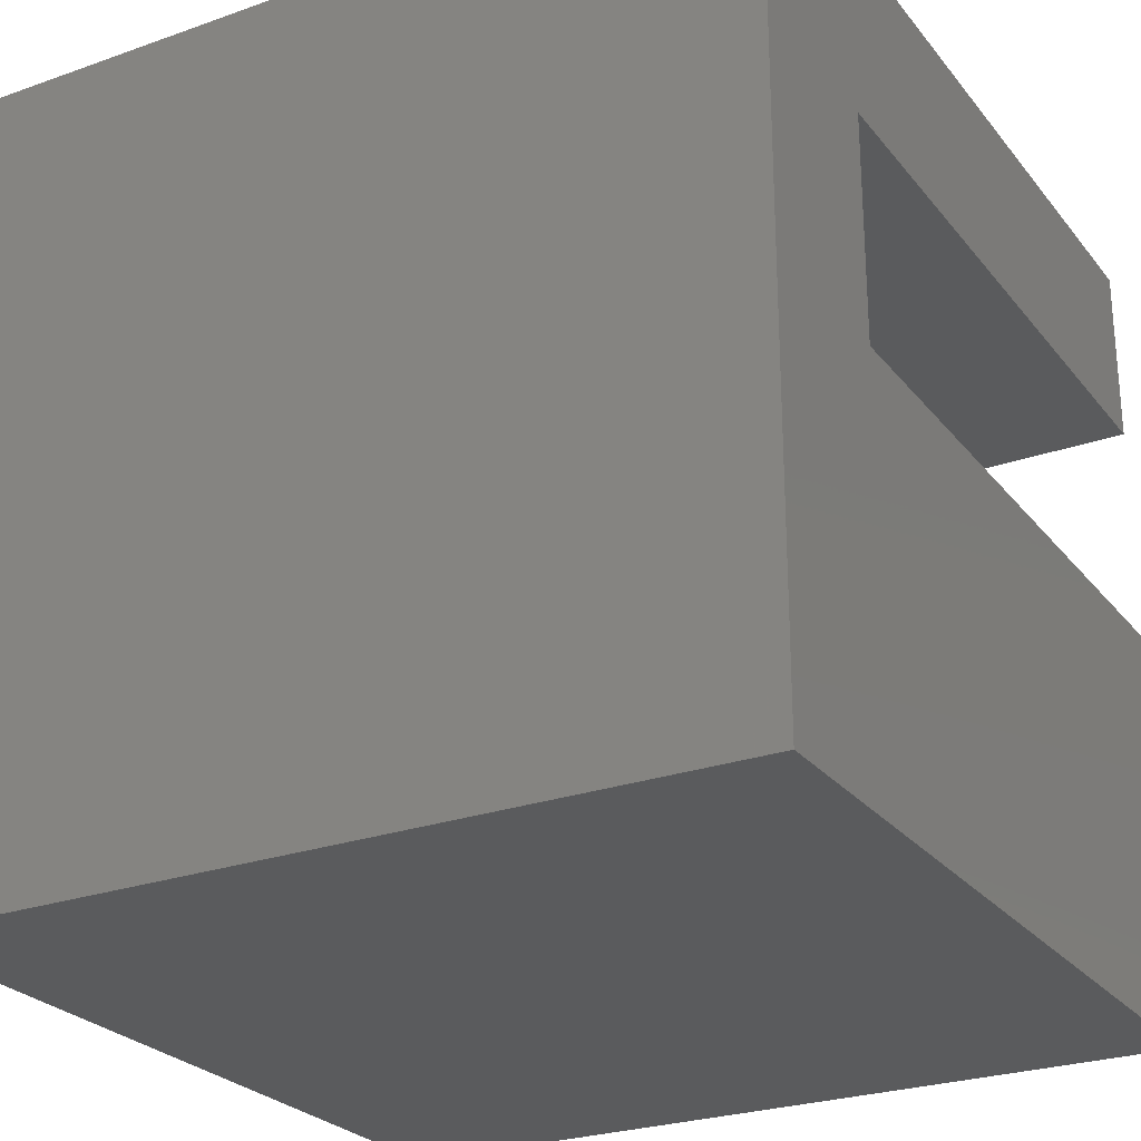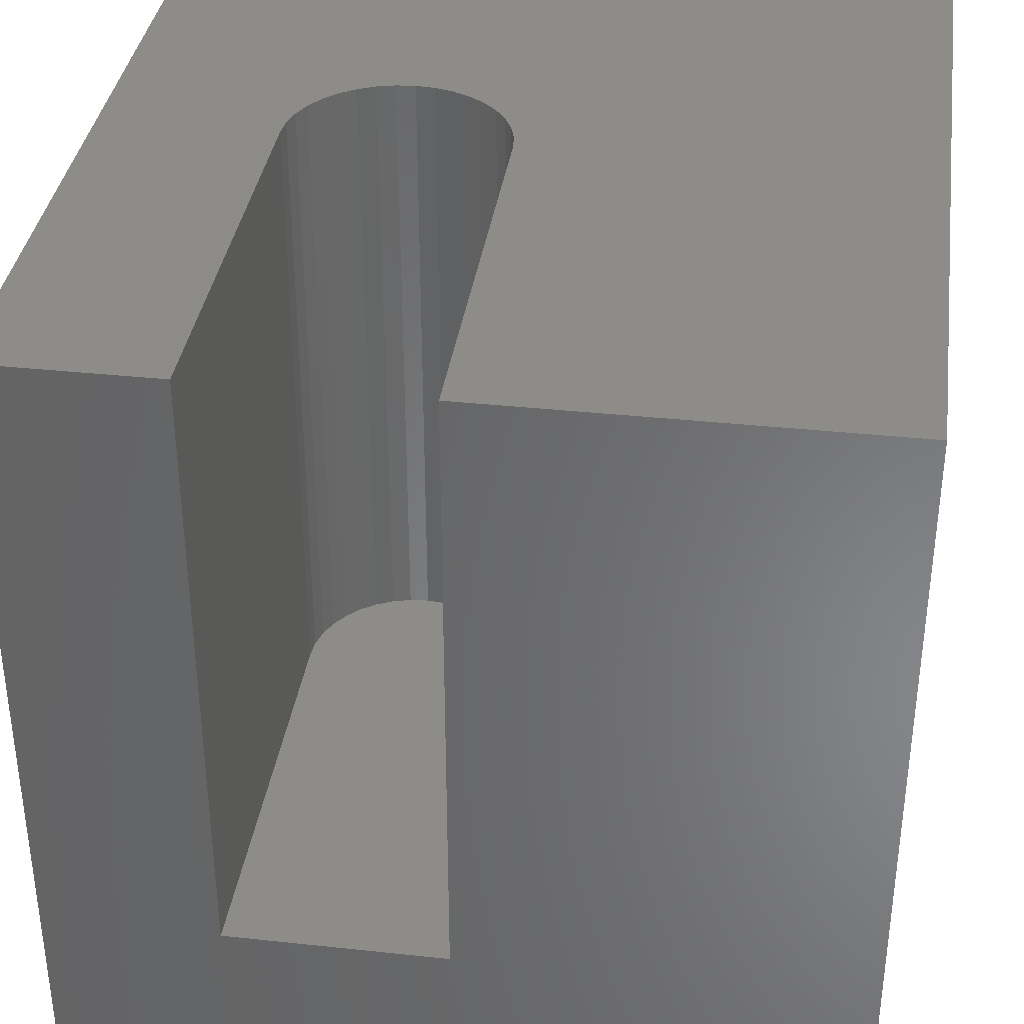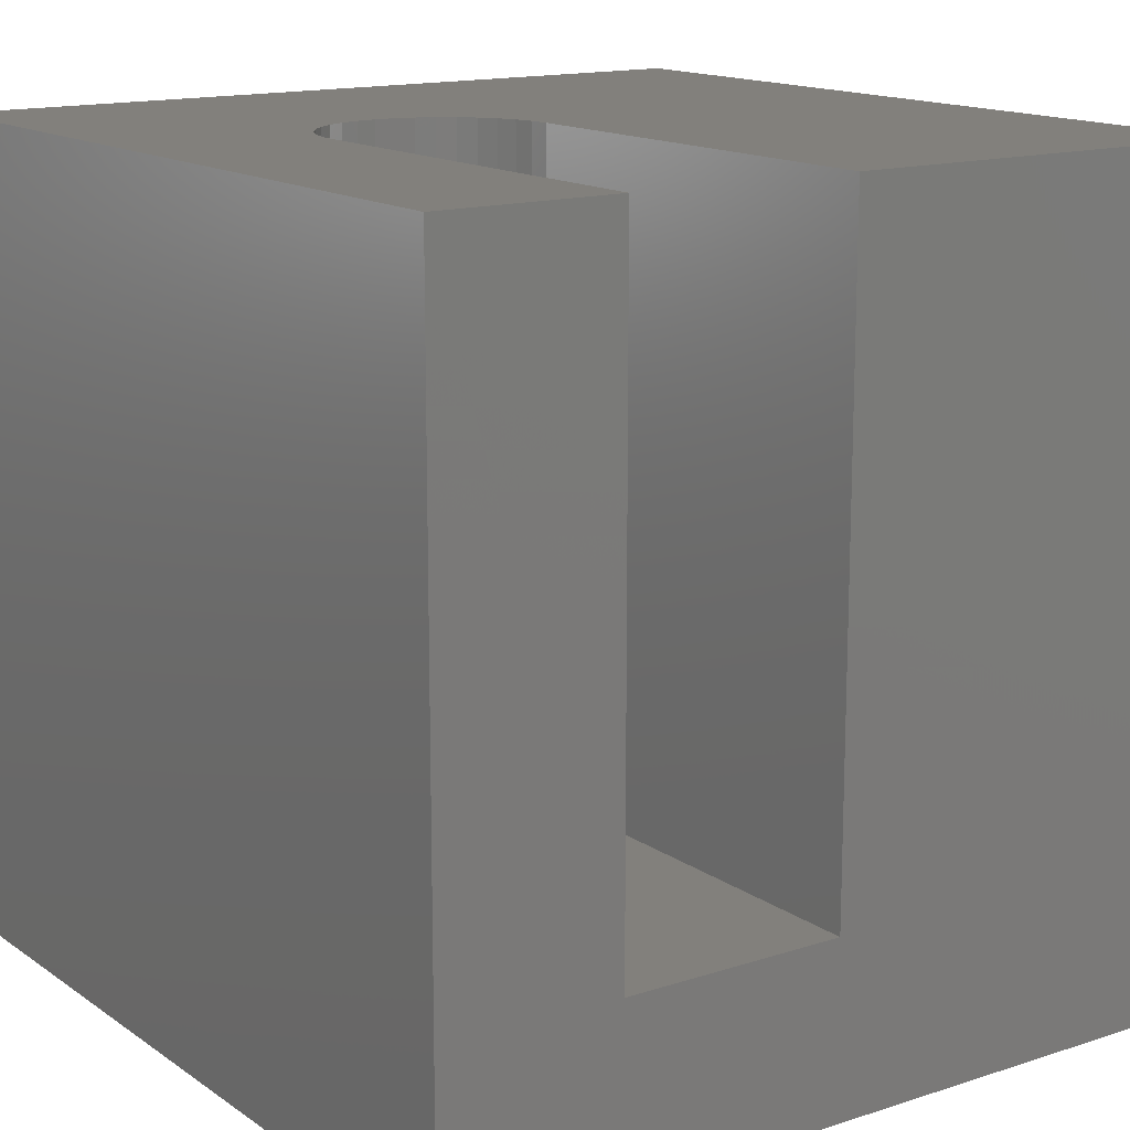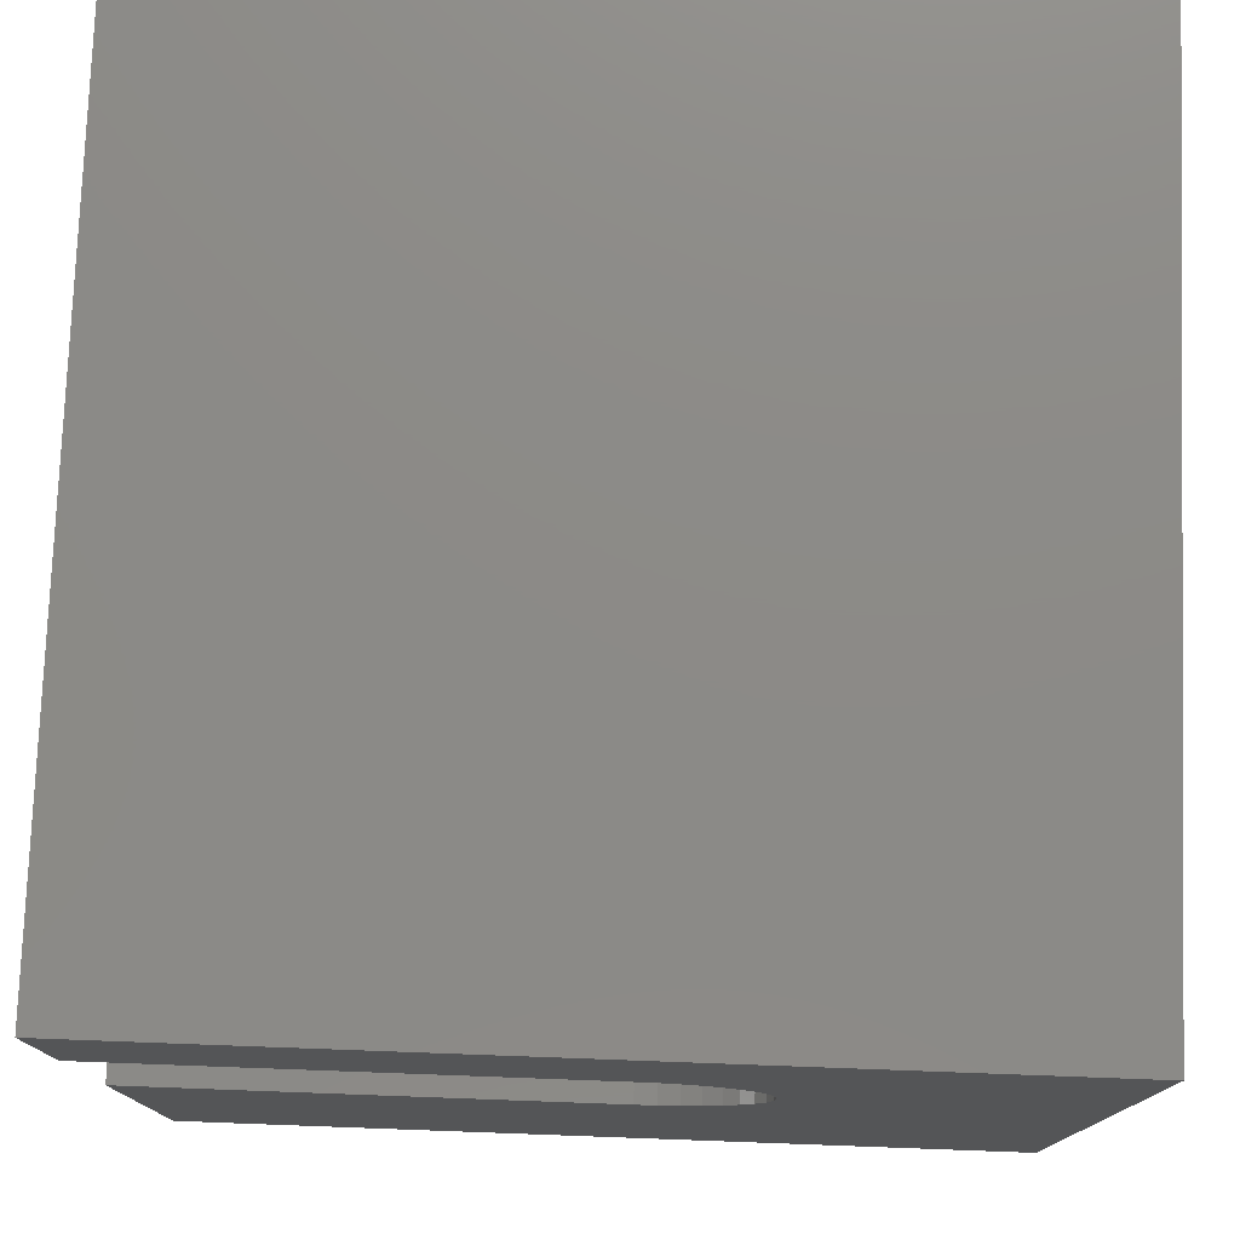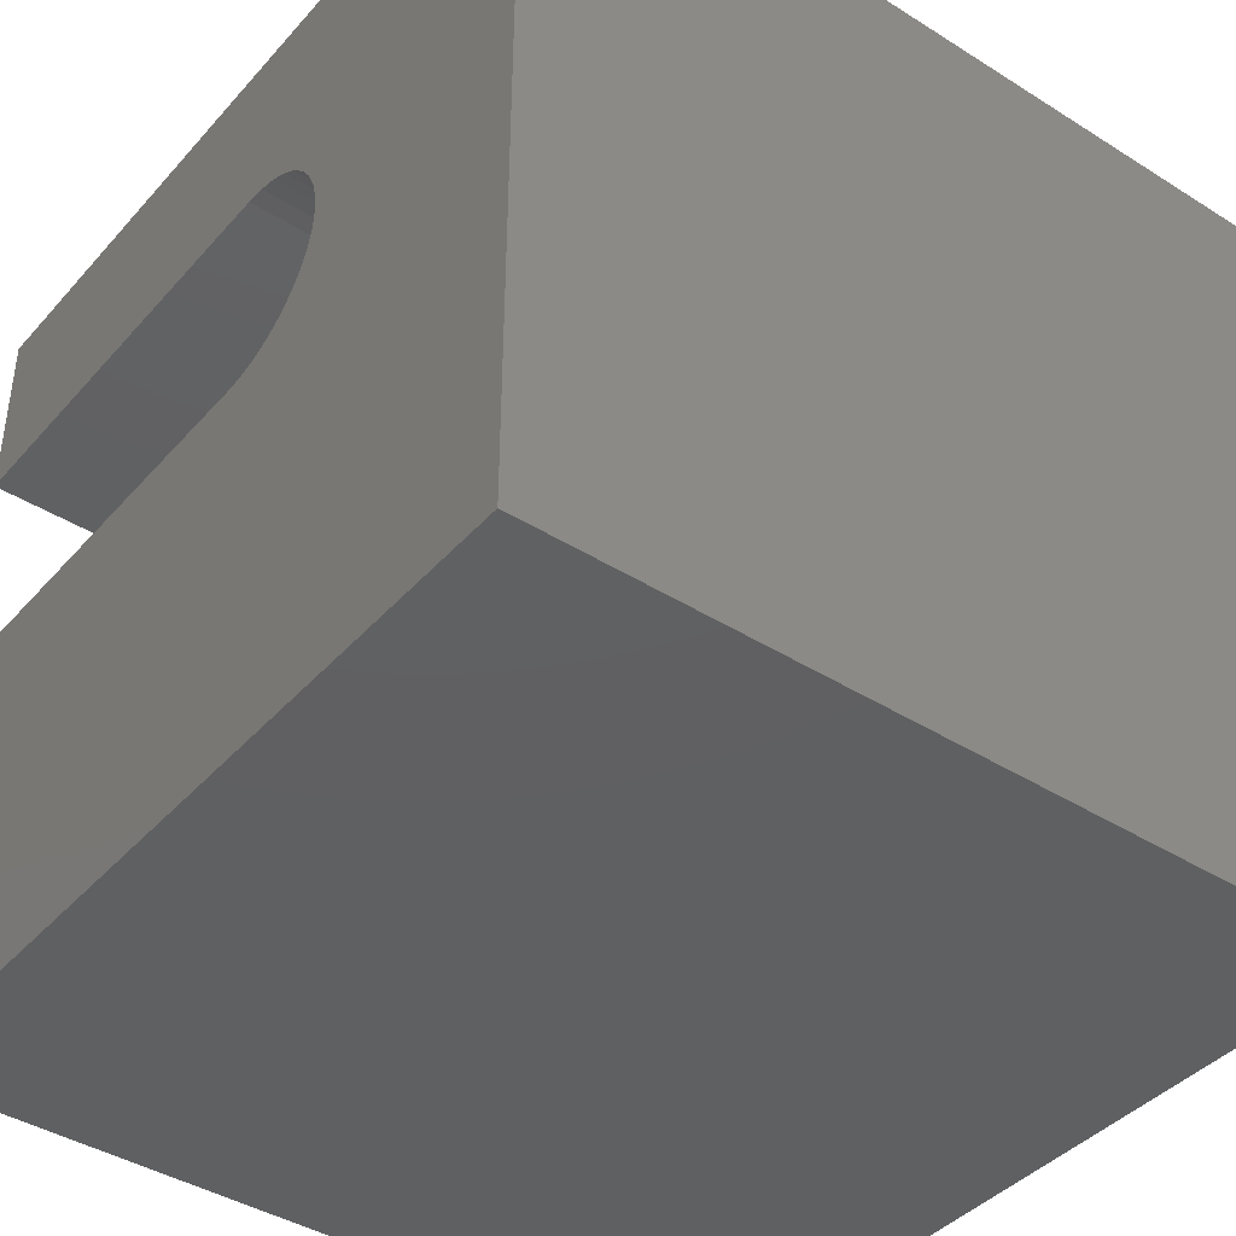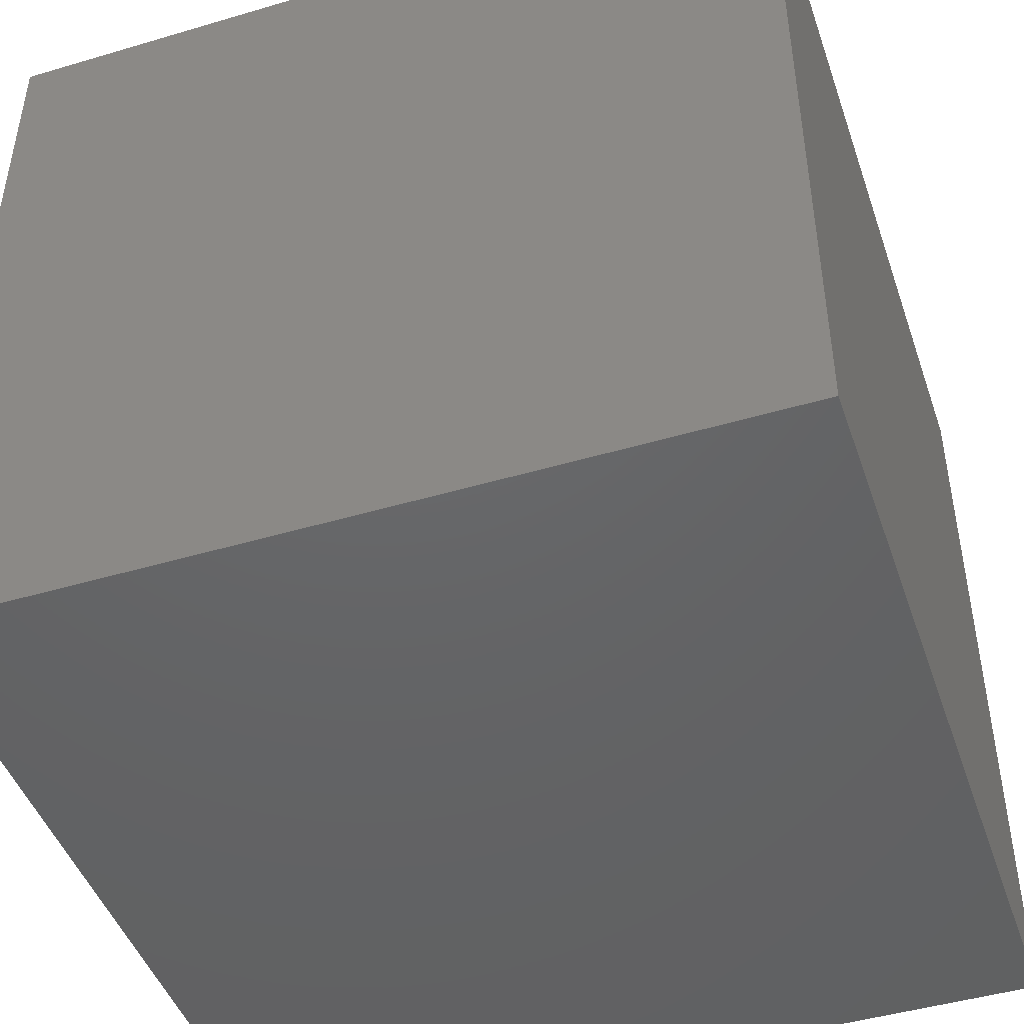
<metadata>
{"format":"stl","ext":"stl","renderer":"f3d","projection":"perspective","resolution":1024,"background":"white","views":[{"elev":-25.9,"azim":-150.6,"up":"+Y"},{"elev":36.2,"azim":-82.0,"up":"+Z"},{"elev":14.7,"azim":-125.0,"up":"+Z"},{"elev":77.1,"azim":2.1,"up":"+Y"},{"elev":-41.2,"azim":52.6,"up":"+Y"},{"elev":-46.2,"azim":108.7,"up":"+Z"}]}
</metadata>
<code>
# stl→obj: 50 verts, 96 faces
v 0 7.788 10
v 0 10 10
v 0 7.788 2.111
v 0 10 0
v 0 5.035 2.111
v 0 0 0
v 0 5.035 10
v 0 0 10
v 5.558 7.767 10
v 5.789 7.705 10
v 10 10 10
v 6.007 7.603 10
v 6.203 7.466 10
v 6.373 7.296 10
v 6.511 7.099 10
v 6.612 6.882 10
v 5.319 7.788 10
v 10 0 10
v 6.203 5.357 10
v 6.007 5.219 10
v 5.319 5.035 10
v 5.789 5.118 10
v 5.558 5.056 10
v 6.674 6.65 10
v 6.695 6.411 10
v 6.674 6.172 10
v 6.612 5.941 10
v 6.511 5.723 10
v 6.373 5.527 10
v 10 10 0
v 10 0 0
v 5.319 7.788 2.111
v 5.319 5.035 2.111
v 5.558 5.056 2.111
v 5.789 5.118 2.111
v 6.007 5.219 2.111
v 6.203 7.466 2.111
v 6.007 7.603 2.111
v 6.511 5.723 2.111
v 6.674 6.65 2.111
v 6.612 6.882 2.111
v 6.203 5.357 2.111
v 6.373 5.527 2.111
v 6.695 6.411 2.111
v 6.612 5.941 2.111
v 6.674 6.172 2.111
v 6.511 7.099 2.111
v 6.373 7.296 2.111
v 5.789 7.705 2.111
v 5.558 7.767 2.111
f 1 2 3
f 3 2 4
f 3 4 5
f 5 4 6
f 5 6 7
f 7 6 8
f 9 10 11
f 11 10 12
f 11 12 13
f 13 14 11
f 11 14 15
f 11 15 16
f 2 1 11
f 11 1 17
f 11 17 9
f 18 19 20
f 7 8 21
f 21 8 18
f 20 22 18
f 18 22 23
f 18 23 21
f 16 24 11
f 11 24 25
f 11 25 18
f 18 25 26
f 18 26 27
f 27 28 18
f 18 28 29
f 18 29 19
f 30 11 31
f 31 11 18
f 4 30 6
f 6 30 31
f 11 30 2
f 2 30 4
f 31 18 6
f 6 18 8
f 3 5 32
f 32 5 33
f 33 34 32
f 32 34 35
f 32 35 36
f 37 38 39
f 39 40 41
f 36 42 32
f 32 42 43
f 32 43 39
f 40 39 44
f 44 39 45
f 44 45 46
f 41 47 39
f 39 47 48
f 39 48 37
f 38 49 39
f 39 49 50
f 39 50 32
f 3 32 1
f 1 32 17
f 33 21 23
f 33 23 34
f 34 23 22
f 34 22 35
f 35 22 20
f 35 20 36
f 36 20 19
f 36 19 42
f 42 19 29
f 42 29 43
f 43 29 28
f 43 28 39
f 39 28 27
f 39 27 45
f 45 27 26
f 45 26 46
f 46 26 25
f 46 25 44
f 44 25 24
f 44 24 40
f 40 24 16
f 40 16 41
f 41 16 15
f 41 15 47
f 47 15 14
f 47 14 48
f 48 14 13
f 48 13 37
f 37 13 12
f 37 12 38
f 38 12 10
f 38 10 49
f 49 10 9
f 49 9 50
f 50 9 17
f 50 17 32
f 33 5 21
f 21 5 7

</code>
